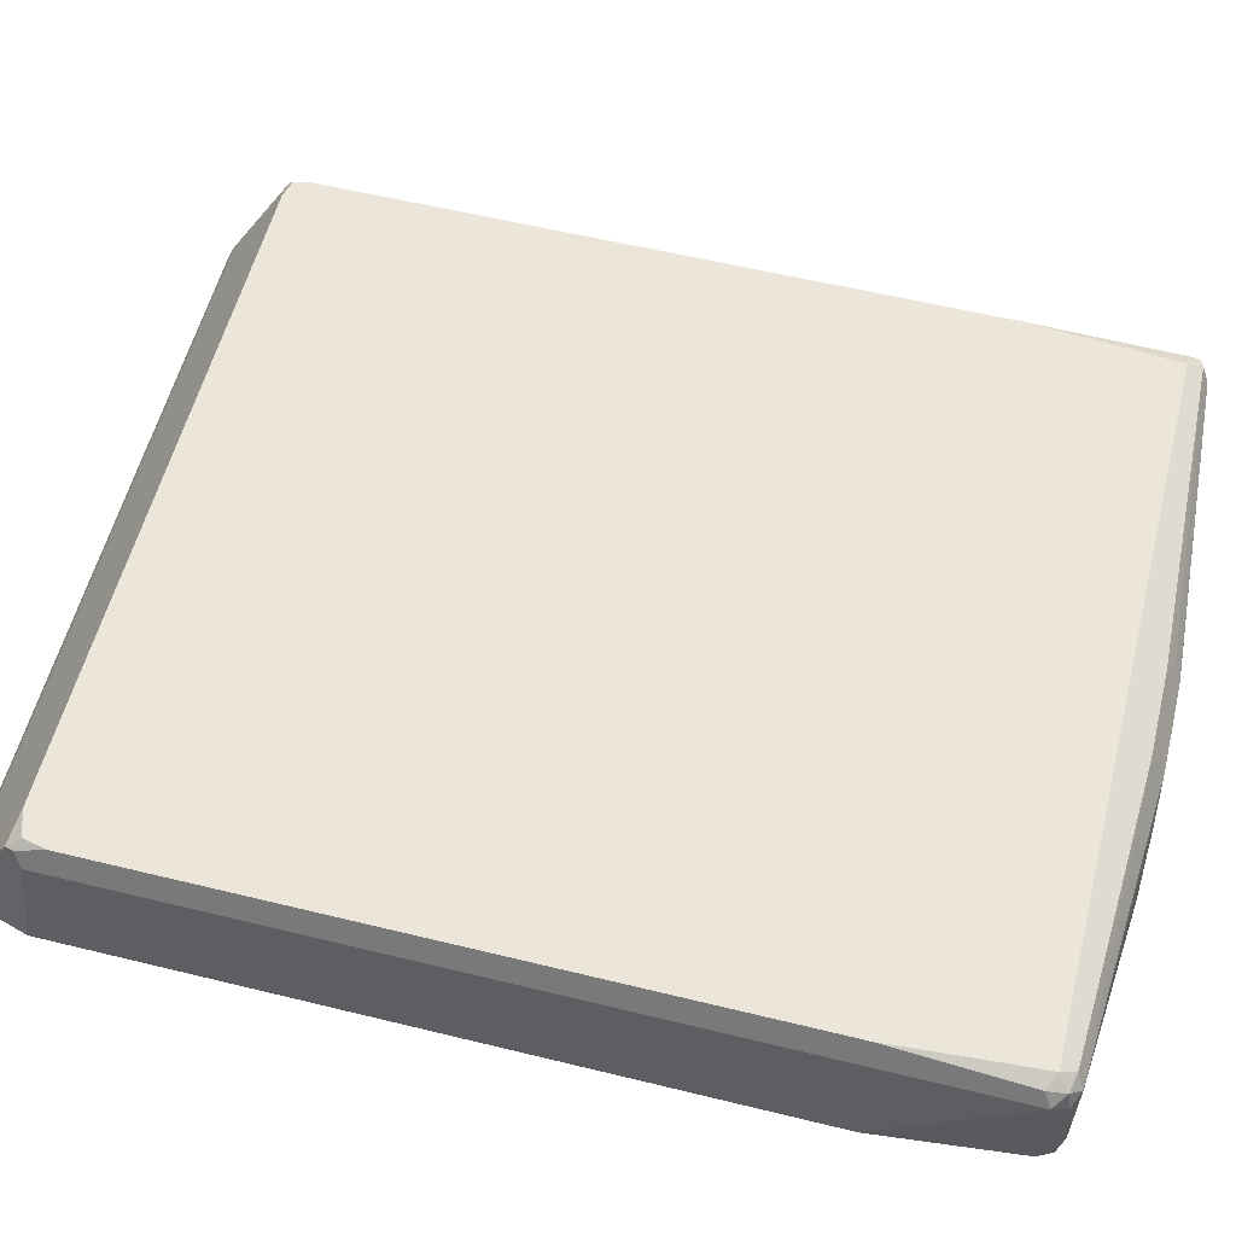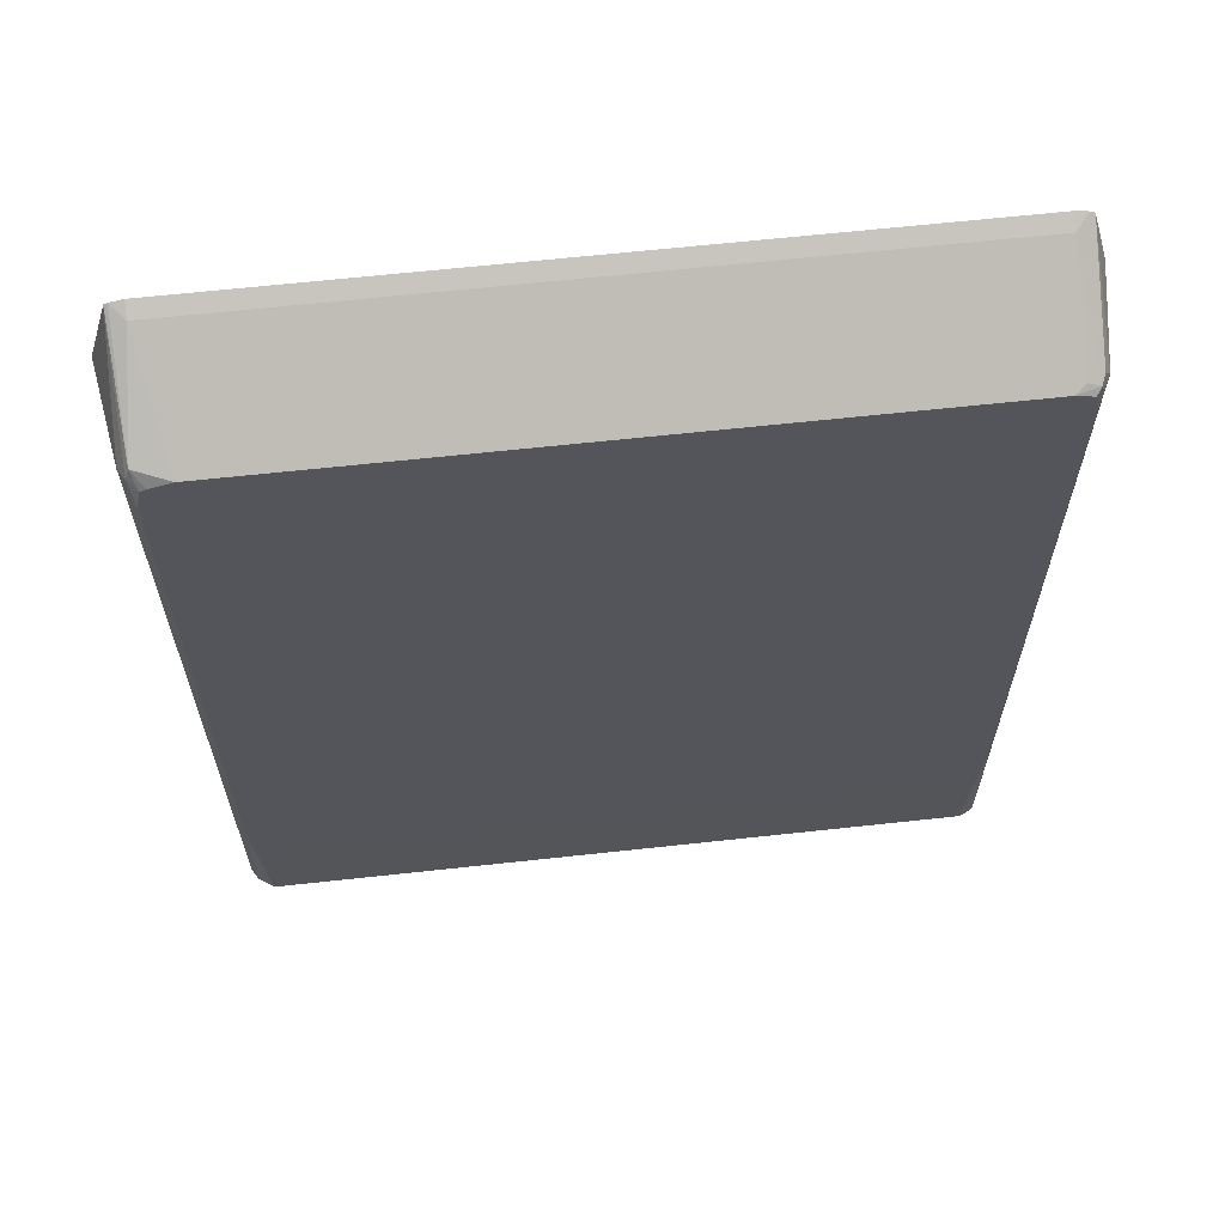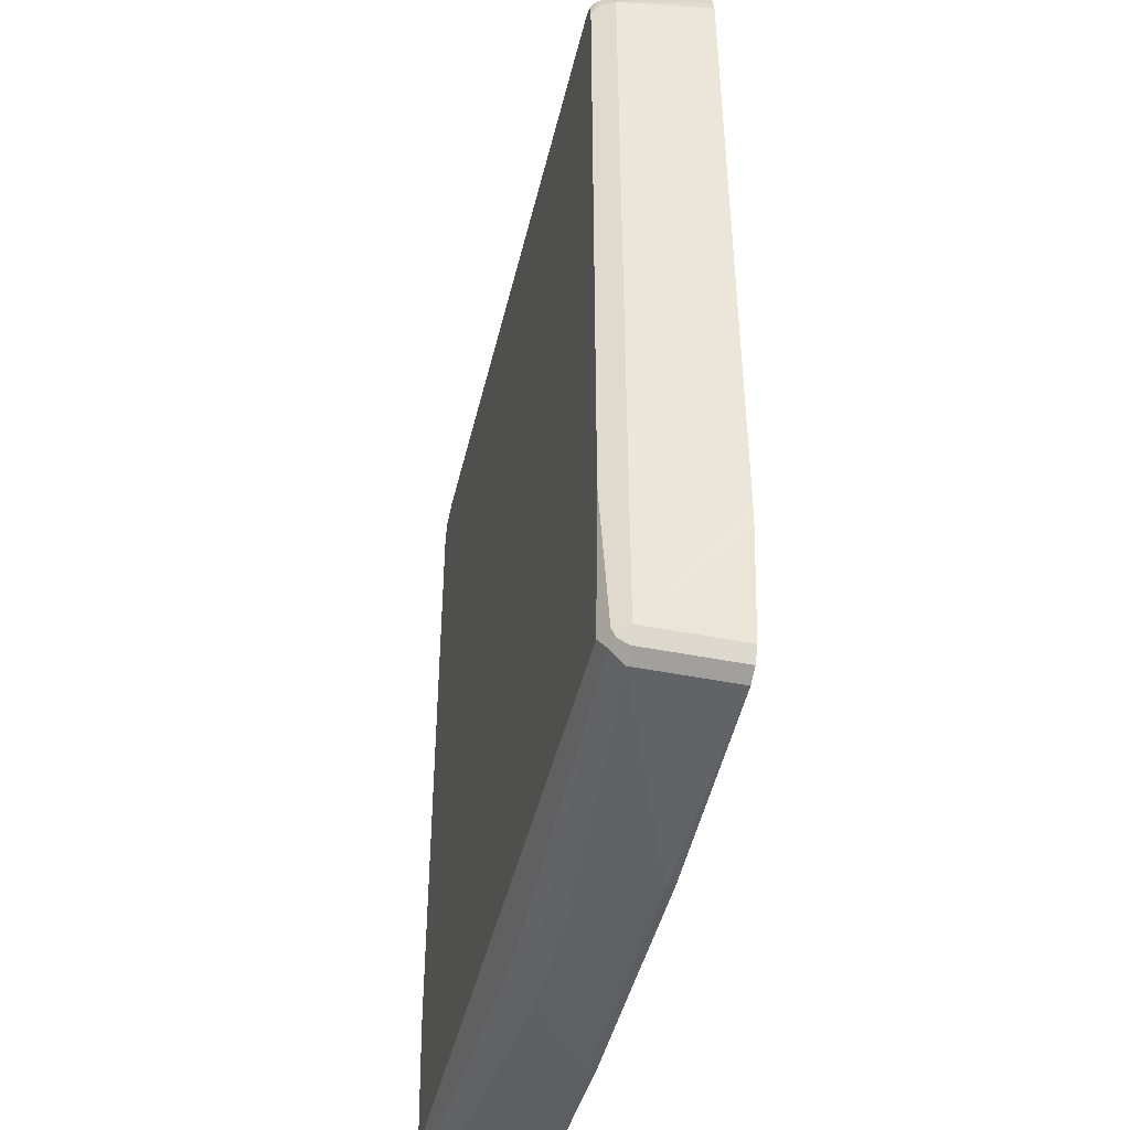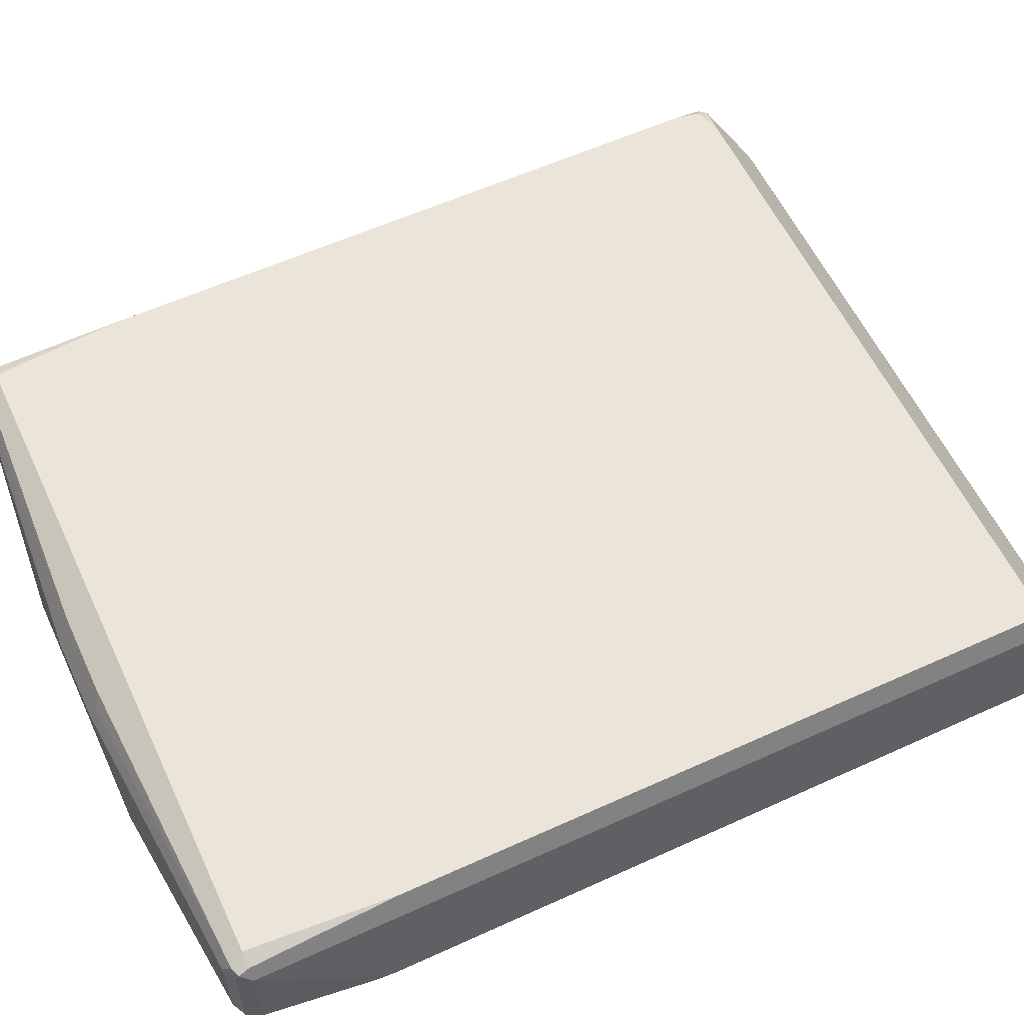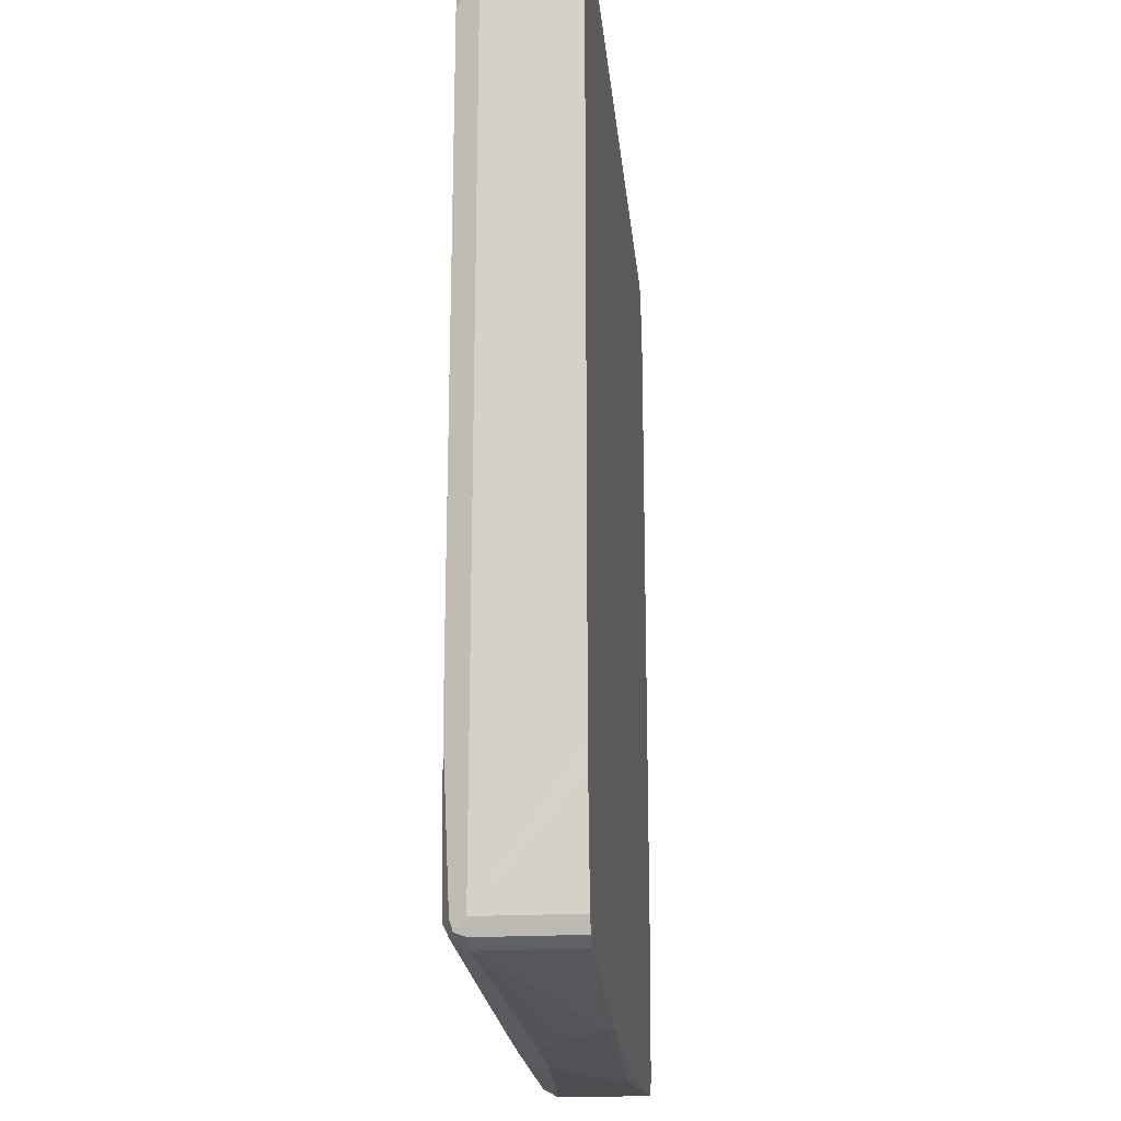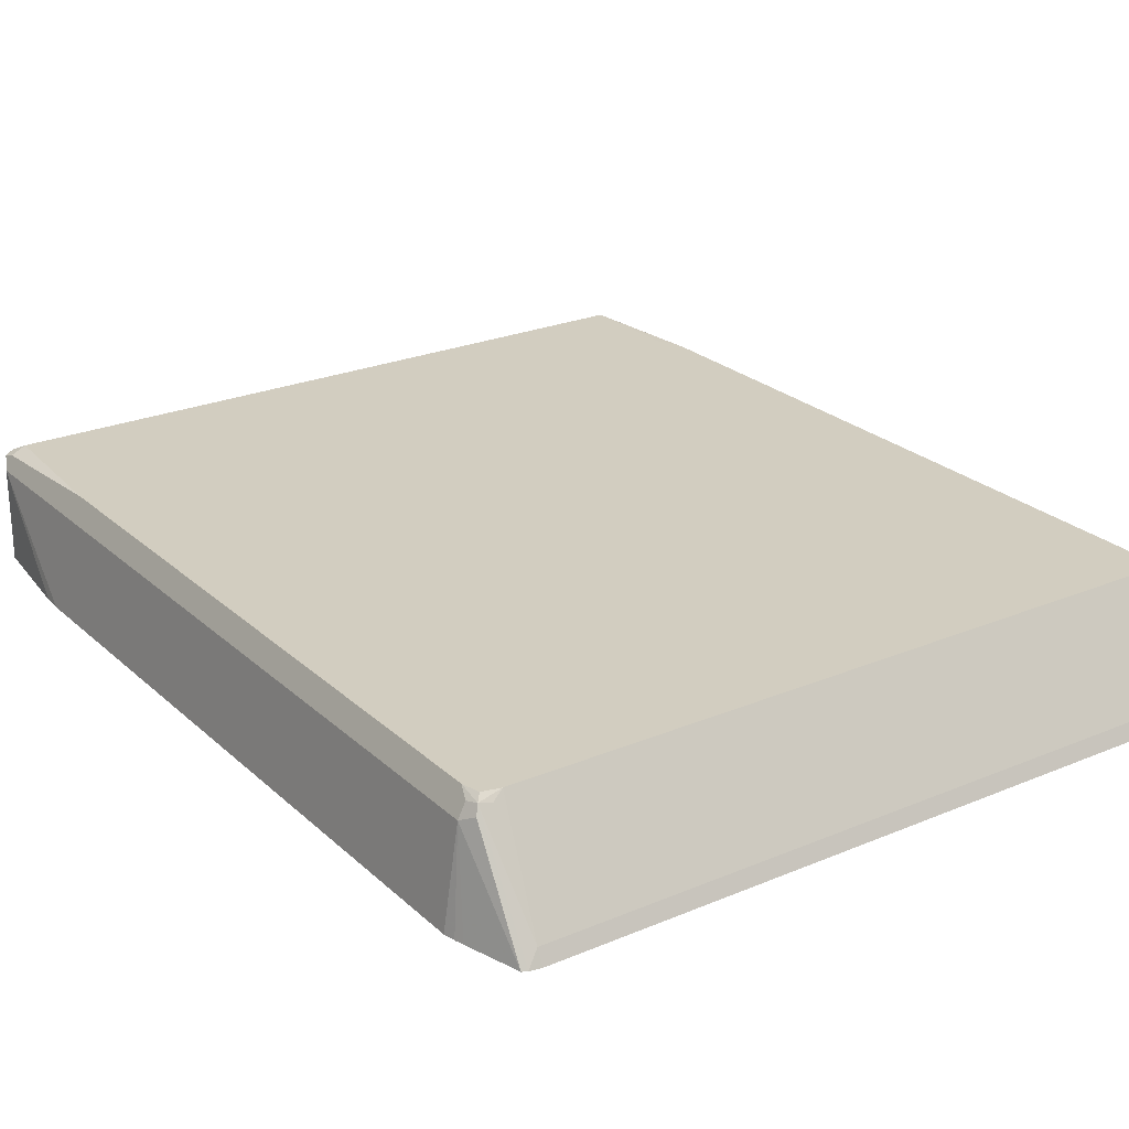
<metadata>
{"format":"obj","ext":"obj","renderer":"f3d","projection":"perspective","resolution":1024,"background":"white","views":[{"elev":57.2,"azim":104.3,"up":"+Y"},{"elev":63.9,"azim":173.7,"up":"+Z"},{"elev":-45.2,"azim":-103.1,"up":"+Z"},{"elev":58.7,"azim":-115.1,"up":"+Y"},{"elev":-21.3,"azim":-84.5,"up":"+Z"},{"elev":24.5,"azim":-34.7,"up":"+Y"}]}
</metadata>
<code>
v -0.3178 0.3722 0.2879
v -0.3159 0.3722 0.2974
v -0.3059 0.4499 0.2879
v -0.3178 0.3722 -0.2879
v -0.3139 0.3722 0.3047
v -0.3014 0.3722 0.3499
v -0.2999 0.4559 0.2999
v -0.2969 0.4634 0.2969
v -0.2999 0.4619 0.2879
v -0.2967 0.4682 0.2784
v -0.3059 0.4499 -0.3959
v -0.3169 0.3722 -0.3045
v -0.2974 0.3722 0.3519
v -0.2879 0.3839 0.3479
v -0.2879 0.4619 0.2999
v -0.2784 0.4682 0.2967
v -0.2931 0.4682 0.2931
v -0.2967 0.4682 -0.2699
v -0.2999 0.4619 -0.3959
v -0.3014 0.4589 -0.4049
v -0.2999 0.4499 -0.4079
v -0.3059 0.3722 -0.3959
v -0.2879 0.3722 0.3538
v 0.2879 0.3839 0.3479
v 0.2699 0.4682 0.2967
v -0.2878 0.4682 -0.3046
v -0.2879 0.4679 -0.3959
v -0.2939 0.4619 -0.4079
v -0.2879 0.4499 -0.4139
v -0.2918 0.3722 -0.412
v -0.2999 0.3722 -0.4079
v 0.2879 0.3722 0.3538
v 0.2985 0.3722 0.3514
v 0.2969 0.4589 0.3014
v 0.2879 0.4682 0.2913
v -0.2696 0.4682 -0.3052
v 0.2879 0.4679 -0.3959
v -0.02999 0.4559 -0.4199
v -0.04194 0.4439 -0.4259
v -0.03596 0.4319 -0.4319
v -0.2879 0.3722 -0.4139
v -0.07193 0.4139 -0.4319
v -0.08997 0.3959 -0.4319
v -0.108 0.3779 -0.4319
v 0.3014 0.3722 0.3499
v 0.2999 0.4619 0.2939
v 0.2927 0.4682 0.2889
v 0.2873 0.4682 -0.3052
v 0.2999 0.4619 -0.3899
v 0.2969 0.4589 -0.4049
v 0.2819 0.4619 -0.4079
v 0.2883 0.4682 -0.3042
v 0.2936 0.4682 -0.2936
v 0.2967 0.4682 -0.2787
v 0.04194 0.4559 -0.4199
v 0.03596 0.4319 -0.4319
v -0.1144 0.3722 -0.4305
v 0.108 0.3779 -0.4319
v -0.108 0.3722 -0.4306
v 0.3178 0.3722 0.2937
v 0.3059 0.4499 0.2879
v 0.2967 0.4682 0.2696
v 0.3059 0.4499 -0.3959
v 0.2999 0.4439 -0.4079
v 0.2879 0.4499 -0.4139
v 0.07193 0.4139 -0.4319
v 0.2879 0.3722 -0.4139
v 0.108 0.3722 -0.4297
v -0.09507 0.3722 -0.4306
v 0.08997 0.3959 -0.4319
v 0.3178 0.3722 -0.2822
v 0.3059 0.3722 -0.3959
v 0.2999 0.3722 -0.4079
f 38 55 56
f 29 42 43
f 29 43 44
f 29 44 41
f 33 45 34
f 34 46 47
f 34 47 35
f 34 45 46
f 37 50 51
f 37 52 53
f 37 53 54
f 37 54 49
f 38 56 40
f 29 40 42
f 37 49 50
f 37 48 52
f 27 55 38
f 28 40 29
f 21 30 31
f 38 40 39
f 24 32 33
f 24 33 34
f 24 34 25
f 25 34 35
f 29 41 30
f 26 36 27
f 27 51 55
f 27 38 28
f 27 36 48
f 27 48 37
f 28 38 39
f 28 39 40
f 27 37 51
f 40 56 66
f 54 62 61
f 40 70 58
f 56 65 66
f 58 67 68
f 58 68 69
f 58 70 65
f 58 65 67
f 60 71 63
f 55 65 56
f 60 63 61
f 63 72 73
f 63 73 64
f 64 73 67
f 64 67 65
f 65 70 66
f 21 29 30
f 63 71 72
f 40 66 70
f 54 61 63
f 50 64 65
f 40 58 44
f 40 44 43
f 40 43 42
f 41 44 57
f 44 58 69
f 44 69 59
f 51 65 55
f 44 59 57
f 45 61 46
f 46 61 62
f 46 62 47
f 49 63 50
f 49 54 63
f 50 63 64
f 45 60 61
f 21 28 29
f 50 65 51
f 19 28 20
f 1 45 33
f 1 33 32
f 1 32 23
f 1 23 13
f 1 13 6
f 1 6 5
f 1 60 45
f 1 5 2
f 3 6 7
f 3 7 8
f 3 8 9
f 3 9 10
f 3 10 18
f 3 18 11
f 2 5 3
f 4 11 12
f 1 71 60
f 1 73 72
f 1 2 3
f 1 3 11
f 1 11 4
f 1 4 12
f 1 12 22
f 1 22 31
f 1 72 71
f 1 31 30
f 1 41 57
f 1 57 59
f 1 59 69
f 1 69 68
f 1 68 67
f 1 67 73
f 1 30 41
f 6 13 8
f 3 5 6
f 8 13 14
f 11 18 19
f 11 19 20
f 11 20 21
f 11 21 31
f 11 31 22
f 6 8 7
f 13 23 14
f 14 23 32
f 14 32 24
f 14 24 25
f 14 25 16
f 14 16 15
f 18 26 27
f 18 27 19
f 19 27 28
f 10 26 18
f 10 36 26
f 11 22 12
f 10 48 36
f 8 14 15
f 8 15 16
f 8 16 17
f 8 17 10
f 8 10 9
f 10 17 16
f 10 16 25
f 20 28 21
f 10 35 47
f 10 47 62
f 10 62 54
f 10 54 53
f 10 53 52
f 10 52 48
f 10 25 35

</code>
